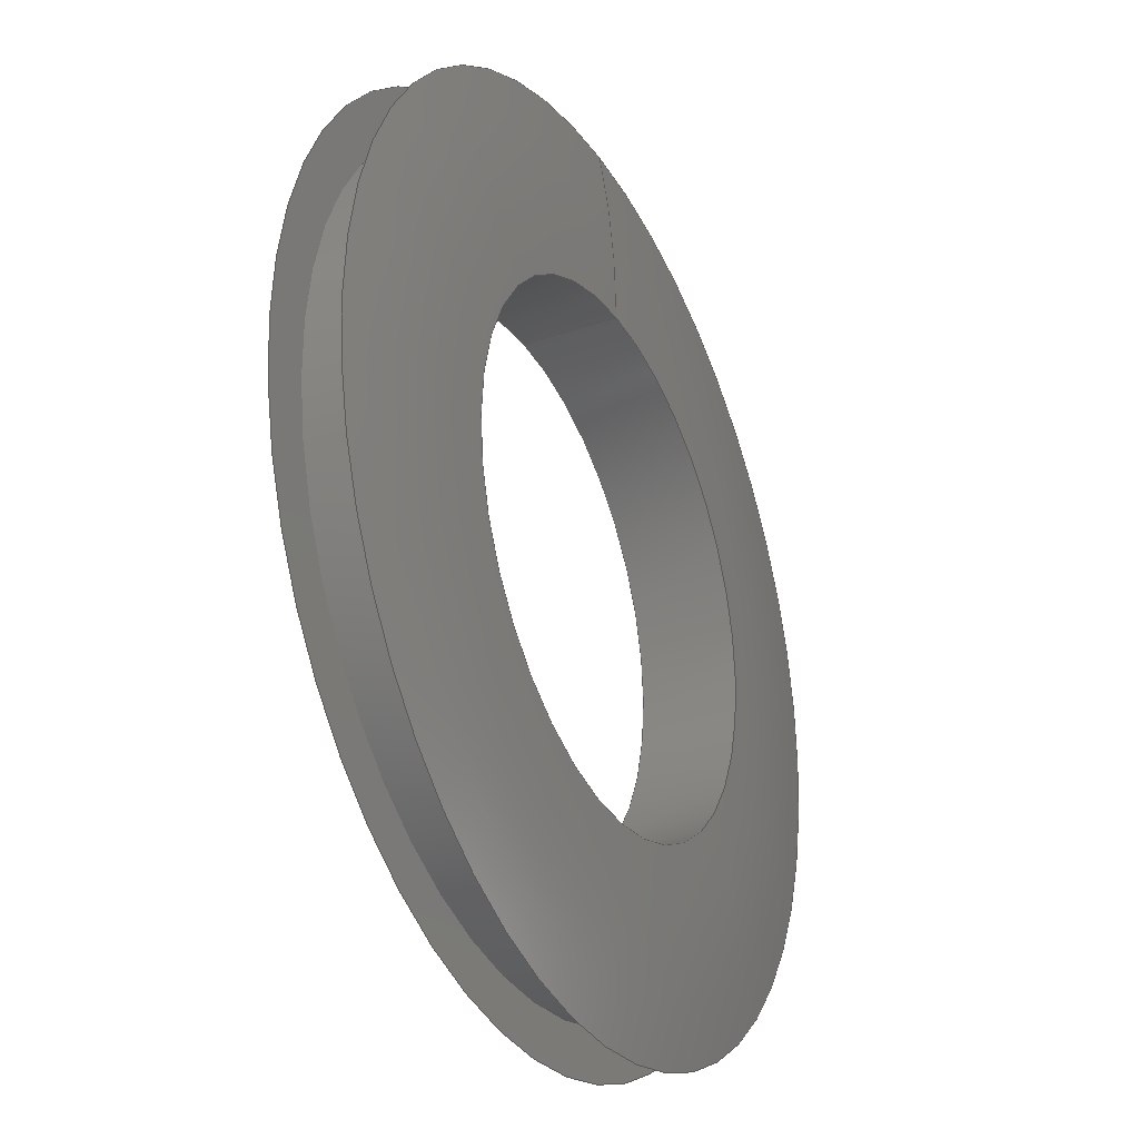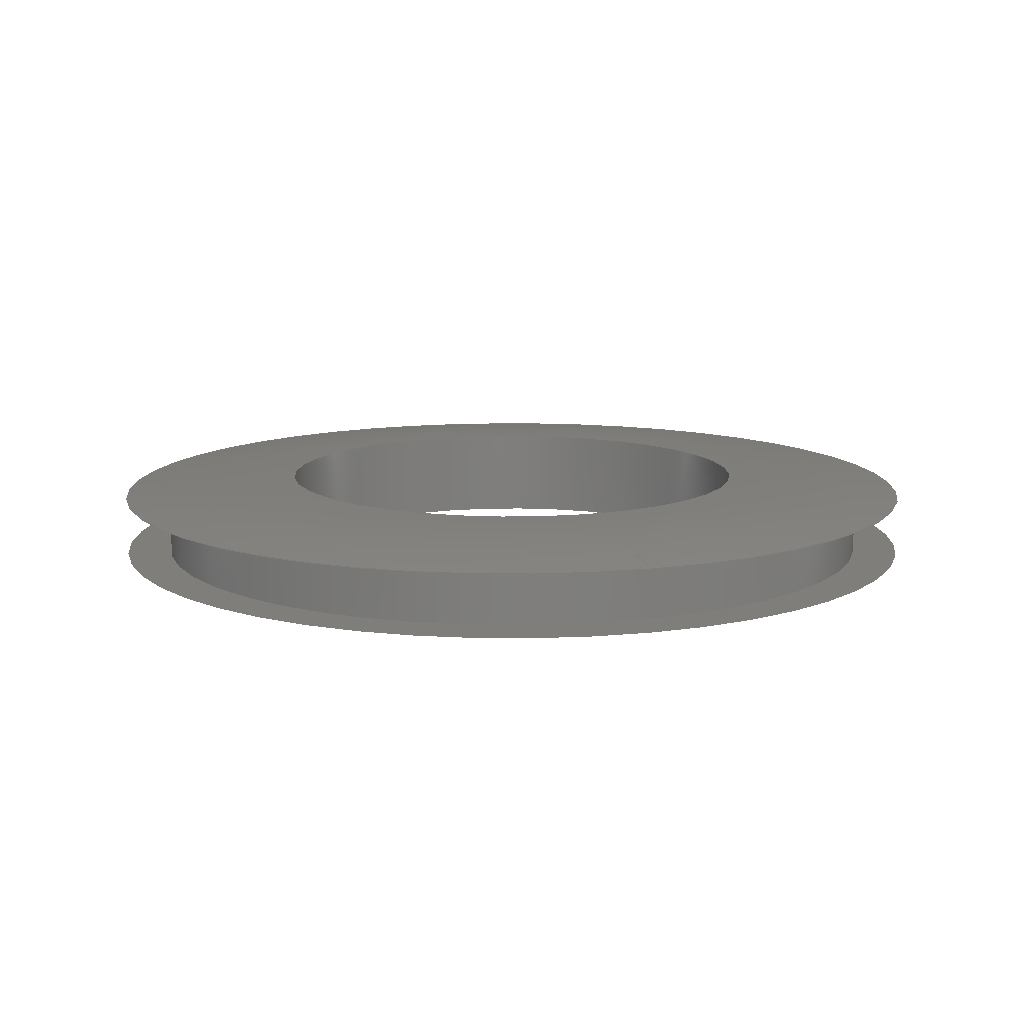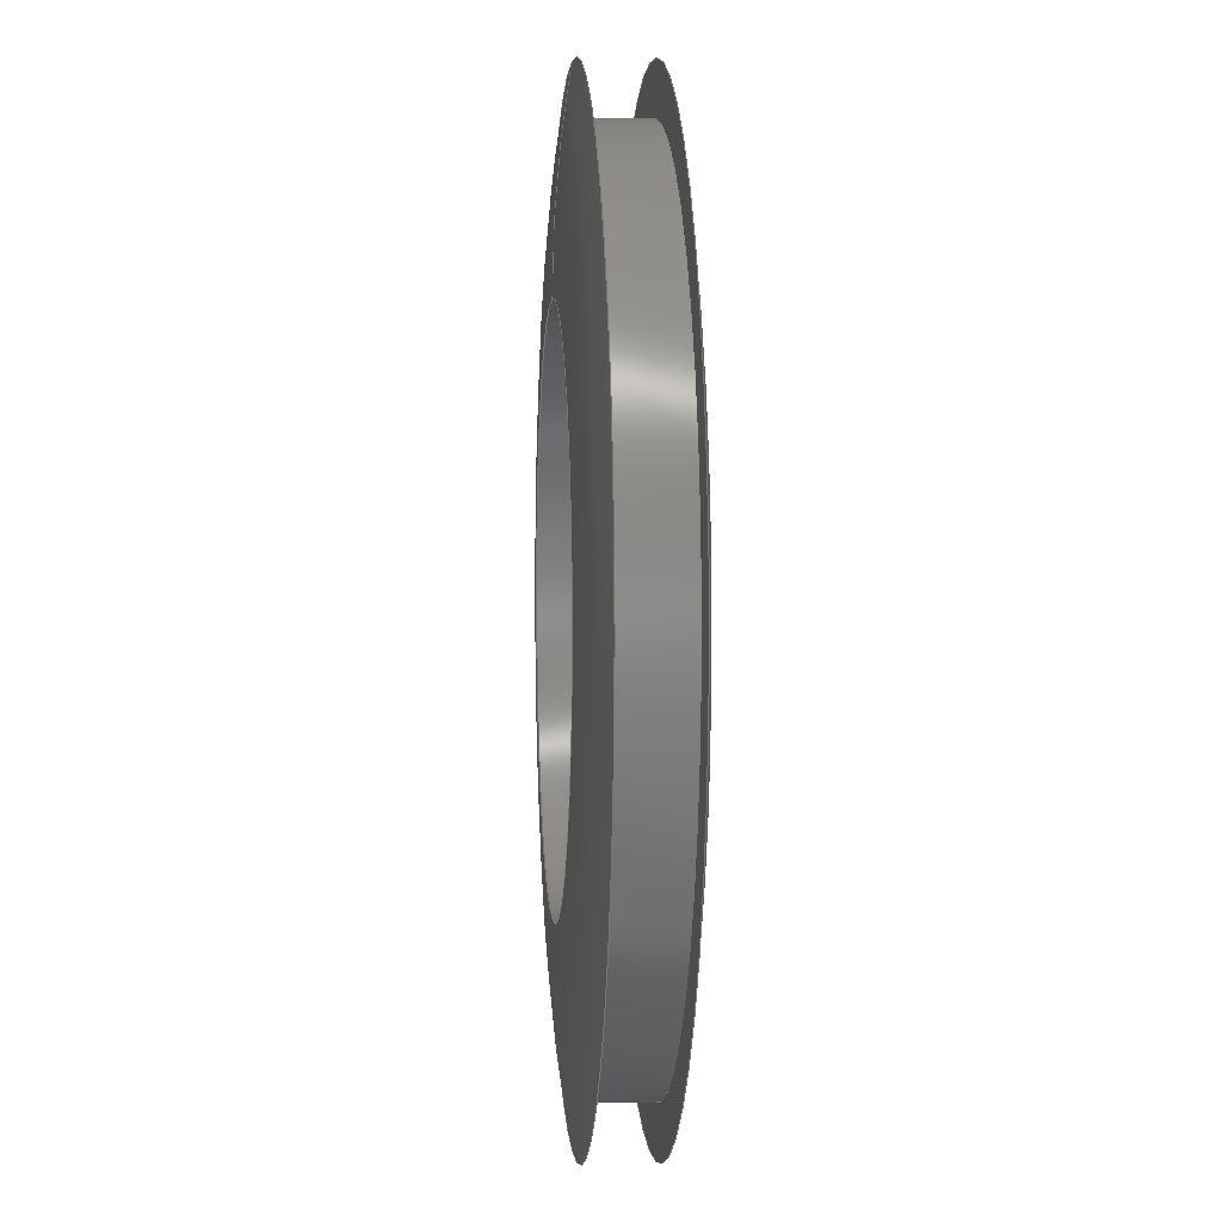
<metadata>
{"format":"step","ext":"stp","renderer":"f3d","projection":"perspective","resolution":1024,"background":"white","views":[{"elev":-30.1,"azim":-63.5,"up":"+Z"},{"elev":11.8,"azim":-17.7,"up":"+Y"},{"elev":2.6,"azim":85.6,"up":"+Z"}]}
</metadata>
<code>
ISO-10303-21;
DATA;
#1=MECHANICAL_DESIGN_GEOMETRIC_PRESENTATION_REPRESENTATION('',(#4),#274);
#2=SHAPE_REPRESENTATION_RELATIONSHIP('SRR','None',#284,#3);
#3=ADVANCED_BREP_SHAPE_REPRESENTATION('',(#5),#273);
#4=STYLED_ITEM('',(#293),#5);
#5=MANIFOLD_SOLID_BREP('Body1',#112);
#6=(
BOUNDED_SURFACE()
B_SPLINE_SURFACE(2,2,((#200,#201,#202,#203,#204,#205,#206,#207,#208),(#209,
#210,#211,#212,#213,#214,#215,#216,#217),(#218,#219,#220,#221,#222,#223,
#224,#225,#226)),.UNSPECIFIED.,.F.,.T.,.F.)
B_SPLINE_SURFACE_WITH_KNOTS((3,3),(3,2,2,2,3),(1.405,1.571),
(-3.142,-1.571,0,1.571,3.142),
 .UNSPECIFIED.)
GEOMETRIC_REPRESENTATION_ITEM()
RATIONAL_B_SPLINE_SURFACE(((1,0.7071,1,0.7071,1,
0.7071,1,0.7071,1),(0.9965,0.7047,
0.9965,0.7047,0.9965,0.7047,
0.9965,0.7047,0.9965),(1,0.7071,
1,0.7071,1,0.7071,1,0.7071,1)))
REPRESENTATION_ITEM('')
SURFACE()
);
#7=(
BOUNDED_SURFACE()
B_SPLINE_SURFACE(2,2,((#238,#239,#240,#241,#242,#243,#244,#245,#246),(#247,
#248,#249,#250,#251,#252,#253,#254,#255),(#256,#257,#258,#259,#260,#261,
#262,#263,#264)),.UNSPECIFIED.,.F.,.T.,.F.)
B_SPLINE_SURFACE_WITH_KNOTS((3,3),(3,2,2,2,3),(-1.571,-1.405),
(-3.142,-1.571,0,1.571,3.142),
 .UNSPECIFIED.)
GEOMETRIC_REPRESENTATION_ITEM()
RATIONAL_B_SPLINE_SURFACE(((1,0.7071,1,0.7071,1,
0.7071,1,0.7071,1),(0.9965,0.7047,
0.9965,0.7047,0.9965,0.7047,
0.9965,0.7047,0.9965),(1,0.7071,
1,0.7071,1,0.7071,1,0.7071,1)))
REPRESENTATION_ITEM('')
SURFACE()
);
#8=FACE_BOUND('',#20,.T.);
#9=FACE_BOUND('',#25,.T.);
#10=PLANE('',#131);
#11=PLANE('',#143);
#12=FACE_OUTER_BOUND('',#18,.T.);
#13=FACE_OUTER_BOUND('',#19,.T.);
#14=FACE_OUTER_BOUND('',#21,.T.);
#15=FACE_OUTER_BOUND('',#22,.T.);
#16=FACE_OUTER_BOUND('',#23,.T.);
#17=FACE_OUTER_BOUND('',#24,.T.);
#18=EDGE_LOOP('',(#72,#73,#74,#75,#76,#77));
#19=EDGE_LOOP('',(#78,#79));
#20=EDGE_LOOP('',(#80,#81));
#21=EDGE_LOOP('',(#82,#83,#84,#85,#86,#87));
#22=EDGE_LOOP('',(#88,#89,#90,#91,#92,#93));
#23=EDGE_LOOP('',(#94,#95,#96,#97,#98,#99));
#24=EDGE_LOOP('',(#100,#101));
#25=EDGE_LOOP('',(#102,#103));
#26=LINE('',#191,#28);
#27=LINE('',#234,#29);
#28=VECTOR('',#152,0.7813);
#29=VECTOR('',#171,0.5);
#30=CIRCLE('',#127,0.7813);
#31=CIRCLE('',#128,0.7813);
#32=CIRCLE('',#129,0.7812);
#33=CIRCLE('',#130,0.7812);
#34=CIRCLE('',#132,0.875);
#35=CIRCLE('',#133,0.875);
#36=CIRCLE('',#134,0.5);
#37=CIRCLE('',#135,0.5);
#38=CIRCLE('',#136,2.266);
#39=CIRCLE('',#138,0.5);
#40=CIRCLE('',#139,0.5);
#41=CIRCLE('',#140,0.875);
#42=CIRCLE('',#141,0.875);
#43=CIRCLE('',#142,2.266);
#44=VERTEX_POINT('',#186);
#45=VERTEX_POINT('',#187);
#46=VERTEX_POINT('',#190);
#47=VERTEX_POINT('',#192);
#48=VERTEX_POINT('',#196);
#49=VERTEX_POINT('',#197);
#50=VERTEX_POINT('',#227);
#51=VERTEX_POINT('',#228);
#52=VERTEX_POINT('',#233);
#53=VERTEX_POINT('',#235);
#54=VERTEX_POINT('',#265);
#55=VERTEX_POINT('',#266);
#56=EDGE_CURVE('',#44,#45,#30,.T.);
#57=EDGE_CURVE('',#45,#44,#31,.T.);
#58=EDGE_CURVE('',#45,#46,#26,.T.);
#59=EDGE_CURVE('',#46,#47,#32,.T.);
#60=EDGE_CURVE('',#47,#46,#33,.T.);
#61=EDGE_CURVE('',#48,#49,#34,.T.);
#62=EDGE_CURVE('',#49,#48,#35,.T.);
#63=EDGE_CURVE('',#50,#51,#36,.T.);
#64=EDGE_CURVE('',#51,#50,#37,.T.);
#65=EDGE_CURVE('',#51,#49,#38,.T.);
#66=EDGE_CURVE('',#51,#52,#27,.T.);
#67=EDGE_CURVE('',#53,#52,#39,.T.);
#68=EDGE_CURVE('',#52,#53,#40,.T.);
#69=EDGE_CURVE('',#54,#55,#41,.T.);
#70=EDGE_CURVE('',#55,#54,#42,.T.);
#71=EDGE_CURVE('',#55,#52,#43,.T.);
#72=ORIENTED_EDGE('',*,*,#56,.F.);
#73=ORIENTED_EDGE('',*,*,#57,.F.);
#74=ORIENTED_EDGE('',*,*,#58,.T.);
#75=ORIENTED_EDGE('',*,*,#59,.T.);
#76=ORIENTED_EDGE('',*,*,#60,.T.);
#77=ORIENTED_EDGE('',*,*,#58,.F.);
#78=ORIENTED_EDGE('',*,*,#61,.F.);
#79=ORIENTED_EDGE('',*,*,#62,.F.);
#80=ORIENTED_EDGE('',*,*,#56,.T.);
#81=ORIENTED_EDGE('',*,*,#57,.T.);
#82=ORIENTED_EDGE('',*,*,#63,.F.);
#83=ORIENTED_EDGE('',*,*,#64,.F.);
#84=ORIENTED_EDGE('',*,*,#65,.T.);
#85=ORIENTED_EDGE('',*,*,#62,.T.);
#86=ORIENTED_EDGE('',*,*,#61,.T.);
#87=ORIENTED_EDGE('',*,*,#65,.F.);
#88=ORIENTED_EDGE('',*,*,#63,.T.);
#89=ORIENTED_EDGE('',*,*,#66,.T.);
#90=ORIENTED_EDGE('',*,*,#67,.F.);
#91=ORIENTED_EDGE('',*,*,#68,.F.);
#92=ORIENTED_EDGE('',*,*,#66,.F.);
#93=ORIENTED_EDGE('',*,*,#64,.T.);
#94=ORIENTED_EDGE('',*,*,#69,.F.);
#95=ORIENTED_EDGE('',*,*,#70,.F.);
#96=ORIENTED_EDGE('',*,*,#71,.T.);
#97=ORIENTED_EDGE('',*,*,#68,.T.);
#98=ORIENTED_EDGE('',*,*,#67,.T.);
#99=ORIENTED_EDGE('',*,*,#71,.F.);
#100=ORIENTED_EDGE('',*,*,#69,.T.);
#101=ORIENTED_EDGE('',*,*,#70,.T.);
#102=ORIENTED_EDGE('',*,*,#60,.F.);
#103=ORIENTED_EDGE('',*,*,#59,.F.);
#104=CYLINDRICAL_SURFACE('',#126,0.7813);
#105=CYLINDRICAL_SURFACE('',#137,0.5);
#106=ADVANCED_FACE('',(#12),#104,.T.);
#107=ADVANCED_FACE('',(#13,#8),#10,.T.);
#108=ADVANCED_FACE('',(#14),#6,.F.);
#109=ADVANCED_FACE('',(#15),#105,.F.);
#110=ADVANCED_FACE('',(#16),#7,.F.);
#111=ADVANCED_FACE('',(#17,#9),#11,.T.);
#112=CLOSED_SHELL('',(#106,#107,#108,#109,#110,#111));
#113=DERIVED_UNIT_ELEMENT(#115,1);
#114=DERIVED_UNIT_ELEMENT(#278,3);
#115=(
MASS_UNIT()
NAMED_UNIT(*)
SI_UNIT(.KILO.,.GRAM.)
);
#116=DERIVED_UNIT((#113,#114));
#117=MEASURE_REPRESENTATION_ITEM('density measure',
POSITIVE_RATIO_MEASURE(7850),#116);
#118=PROPERTY_DEFINITION_REPRESENTATION(#123,#120);
#119=PROPERTY_DEFINITION_REPRESENTATION(#124,#121);
#120=REPRESENTATION('material name',(#122),#273);
#121=REPRESENTATION('density',(#117),#273);
#122=DESCRIPTIVE_REPRESENTATION_ITEM('Steel','Steel');
#123=PROPERTY_DEFINITION('material property','material name',#286);
#124=PROPERTY_DEFINITION('material property','density of part',#286);
#125=AXIS2_PLACEMENT_3D('placement',#184,#144,#145);
#126=AXIS2_PLACEMENT_3D('',#185,#146,#147);
#127=AXIS2_PLACEMENT_3D('',#188,#148,#149);
#128=AXIS2_PLACEMENT_3D('',#189,#150,#151);
#129=AXIS2_PLACEMENT_3D('',#193,#153,#154);
#130=AXIS2_PLACEMENT_3D('',#194,#155,#156);
#131=AXIS2_PLACEMENT_3D('',#195,#157,#158);
#132=AXIS2_PLACEMENT_3D('',#198,#159,#160);
#133=AXIS2_PLACEMENT_3D('',#199,#161,#162);
#134=AXIS2_PLACEMENT_3D('',#229,#163,#164);
#135=AXIS2_PLACEMENT_3D('',#230,#165,#166);
#136=AXIS2_PLACEMENT_3D('',#231,#167,#168);
#137=AXIS2_PLACEMENT_3D('',#232,#169,#170);
#138=AXIS2_PLACEMENT_3D('',#236,#172,#173);
#139=AXIS2_PLACEMENT_3D('',#237,#174,#175);
#140=AXIS2_PLACEMENT_3D('',#267,#176,#177);
#141=AXIS2_PLACEMENT_3D('',#268,#178,#179);
#142=AXIS2_PLACEMENT_3D('',#269,#180,#181);
#143=AXIS2_PLACEMENT_3D('',#270,#182,#183);
#144=DIRECTION('axis',(0,0,1));
#145=DIRECTION('refdir',(1,0,0));
#146=DIRECTION('center_axis',(0,-1,0));
#147=DIRECTION('ref_axis',(0,0,-1));
#148=DIRECTION('center_axis',(0,-1,0));
#149=DIRECTION('ref_axis',(1,0,0));
#150=DIRECTION('center_axis',(0,-1,0));
#151=DIRECTION('ref_axis',(1,0,0));
#152=DIRECTION('',(0,1,0));
#153=DIRECTION('center_axis',(0,-1,0));
#154=DIRECTION('ref_axis',(1,0,0));
#155=DIRECTION('center_axis',(0,-1,0));
#156=DIRECTION('ref_axis',(1,0,0));
#157=DIRECTION('center_axis',(0,1,0));
#158=DIRECTION('ref_axis',(0,0,1));
#159=DIRECTION('center_axis',(0,-1,0));
#160=DIRECTION('ref_axis',(1,0,0));
#161=DIRECTION('center_axis',(0,-1,0));
#162=DIRECTION('ref_axis',(1,0,0));
#163=DIRECTION('center_axis',(0,-1,0));
#164=DIRECTION('ref_axis',(1,0,0));
#165=DIRECTION('center_axis',(0,-1,0));
#166=DIRECTION('ref_axis',(1,0,0));
#167=DIRECTION('center_axis',(-1,0,-1.225e-16));
#168=DIRECTION('ref_axis',(-1.225e-16,0,1));
#169=DIRECTION('center_axis',(0,-1,0));
#170=DIRECTION('ref_axis',(0,0,-1));
#171=DIRECTION('',(0,1,0));
#172=DIRECTION('center_axis',(0,-1,0));
#173=DIRECTION('ref_axis',(1,0,0));
#174=DIRECTION('center_axis',(0,-1,0));
#175=DIRECTION('ref_axis',(1,0,0));
#176=DIRECTION('center_axis',(0,-1,0));
#177=DIRECTION('ref_axis',(1,0,0));
#178=DIRECTION('center_axis',(0,-1,0));
#179=DIRECTION('ref_axis',(1,0,0));
#180=DIRECTION('center_axis',(-1,0,-1.225e-16));
#181=DIRECTION('ref_axis',(-1.225e-16,0,1));
#182=DIRECTION('center_axis',(0,-1,0));
#183=DIRECTION('ref_axis',(0,0,-1));
#184=CARTESIAN_POINT('',(0,0,0));
#185=CARTESIAN_POINT('Origin',(0,1.2e-14,0));
#186=CARTESIAN_POINT('',(0,-0.0625,-0.7813));
#187=CARTESIAN_POINT('',(-9.568e-17,-0.0625,0.7813));
#188=CARTESIAN_POINT('Origin',(0,-0.0625,0));
#189=CARTESIAN_POINT('Origin',(0,-0.0625,0));
#190=CARTESIAN_POINT('',(-9.568e-17,0.0625,0.7813));
#191=CARTESIAN_POINT('',(-9.568e-17,1.2e-14,0.7813));
#192=CARTESIAN_POINT('',(0,0.0625,-0.7812));
#193=CARTESIAN_POINT('Origin',(0,0.0625,0));
#194=CARTESIAN_POINT('Origin',(0,0.0625,0));
#195=CARTESIAN_POINT('Origin',(0,-0.0625,-0.875));
#196=CARTESIAN_POINT('',(0,-0.0625,-0.875));
#197=CARTESIAN_POINT('',(-1.072e-16,-0.0625,0.875));
#198=CARTESIAN_POINT('Origin',(0,-0.0625,0));
#199=CARTESIAN_POINT('Origin',(0,-0.0625,0));
#200=CARTESIAN_POINT('Ctrl Pts',(0,-0.0625,0.875));
#201=CARTESIAN_POINT('Ctrl Pts',(-0.875,-0.0625,
0.875));
#202=CARTESIAN_POINT('Ctrl Pts',(-0.875,-0.0625,
0));
#203=CARTESIAN_POINT('Ctrl Pts',(-0.875,-0.0625,
-0.875));
#204=CARTESIAN_POINT('Ctrl Pts',(0,-0.0625,-0.875));
#205=CARTESIAN_POINT('Ctrl Pts',(0.875,-0.0625,
-0.875));
#206=CARTESIAN_POINT('Ctrl Pts',(0.875,-0.0625,
0));
#207=CARTESIAN_POINT('Ctrl Pts',(0.875,-0.0625,
0.875));
#208=CARTESIAN_POINT('Ctrl Pts',(0,-0.0625,0.875));
#209=CARTESIAN_POINT('Ctrl Pts',(0,-0.09375,0.6888));
#210=CARTESIAN_POINT('Ctrl Pts',(-0.6888,-0.09375,0.6888));
#211=CARTESIAN_POINT('Ctrl Pts',(-0.6888,-0.09375,0));
#212=CARTESIAN_POINT('Ctrl Pts',(-0.6888,-0.09375,-0.6888));
#213=CARTESIAN_POINT('Ctrl Pts',(0,-0.09375,-0.6888));
#214=CARTESIAN_POINT('Ctrl Pts',(0.6888,-0.09375,-0.6888));
#215=CARTESIAN_POINT('Ctrl Pts',(0.6888,-0.09375,0));
#216=CARTESIAN_POINT('Ctrl Pts',(0.6888,-0.09375,0.6888));
#217=CARTESIAN_POINT('Ctrl Pts',(0,-0.09375,0.6888));
#218=CARTESIAN_POINT('Ctrl Pts',(0,-0.09375,0.5));
#219=CARTESIAN_POINT('Ctrl Pts',(-0.5,-0.09375,0.5));
#220=CARTESIAN_POINT('Ctrl Pts',(-0.5,-0.09375,0));
#221=CARTESIAN_POINT('Ctrl Pts',(-0.5,-0.09375,-0.5));
#222=CARTESIAN_POINT('Ctrl Pts',(0,-0.09375,-0.5));
#223=CARTESIAN_POINT('Ctrl Pts',(0.5,-0.09375,-0.5));
#224=CARTESIAN_POINT('Ctrl Pts',(0.5,-0.09375,0));
#225=CARTESIAN_POINT('Ctrl Pts',(0.5,-0.09375,0.5));
#226=CARTESIAN_POINT('Ctrl Pts',(0,-0.09375,0.5));
#227=CARTESIAN_POINT('',(0,-0.09375,-0.5));
#228=CARTESIAN_POINT('',(-6.123e-17,-0.09375,0.5));
#229=CARTESIAN_POINT('Origin',(0,-0.09375,0));
#230=CARTESIAN_POINT('Origin',(0,-0.09375,0));
#231=CARTESIAN_POINT('Origin',(-6.123e-17,2.172,0.5));
#232=CARTESIAN_POINT('Origin',(0,-6.556e-17,0));
#233=CARTESIAN_POINT('',(-6.123e-17,0.09375,0.5));
#234=CARTESIAN_POINT('',(-6.123e-17,-6.556e-17,0.5));
#235=CARTESIAN_POINT('',(0,0.09375,-0.5));
#236=CARTESIAN_POINT('Origin',(0,0.09375,0));
#237=CARTESIAN_POINT('Origin',(0,0.09375,0));
#238=CARTESIAN_POINT('Ctrl Pts',(0,0.09375,0.5));
#239=CARTESIAN_POINT('Ctrl Pts',(-0.5,0.09375,0.5));
#240=CARTESIAN_POINT('Ctrl Pts',(-0.5,0.09375,0));
#241=CARTESIAN_POINT('Ctrl Pts',(-0.5,0.09375,-0.5));
#242=CARTESIAN_POINT('Ctrl Pts',(0,0.09375,-0.5));
#243=CARTESIAN_POINT('Ctrl Pts',(0.5,0.09375,-0.5));
#244=CARTESIAN_POINT('Ctrl Pts',(0.5,0.09375,0));
#245=CARTESIAN_POINT('Ctrl Pts',(0.5,0.09375,0.5));
#246=CARTESIAN_POINT('Ctrl Pts',(0,0.09375,0.5));
#247=CARTESIAN_POINT('Ctrl Pts',(0,0.09375,0.6888));
#248=CARTESIAN_POINT('Ctrl Pts',(-0.6888,0.09375,
0.6888));
#249=CARTESIAN_POINT('Ctrl Pts',(-0.6888,0.09375,0));
#250=CARTESIAN_POINT('Ctrl Pts',(-0.6888,0.09375,
-0.6888));
#251=CARTESIAN_POINT('Ctrl Pts',(0,0.09375,-0.6888));
#252=CARTESIAN_POINT('Ctrl Pts',(0.6888,0.09375,-0.6888));
#253=CARTESIAN_POINT('Ctrl Pts',(0.6888,0.09375,0));
#254=CARTESIAN_POINT('Ctrl Pts',(0.6888,0.09375,0.6888));
#255=CARTESIAN_POINT('Ctrl Pts',(0,0.09375,0.6888));
#256=CARTESIAN_POINT('Ctrl Pts',(0,0.0625,0.875));
#257=CARTESIAN_POINT('Ctrl Pts',(-0.875,0.0625,
0.875));
#258=CARTESIAN_POINT('Ctrl Pts',(-0.875,0.0625,
0));
#259=CARTESIAN_POINT('Ctrl Pts',(-0.875,0.0625,
-0.875));
#260=CARTESIAN_POINT('Ctrl Pts',(0,0.0625,-0.875));
#261=CARTESIAN_POINT('Ctrl Pts',(0.875,0.0625,-0.875));
#262=CARTESIAN_POINT('Ctrl Pts',(0.875,0.0625,0));
#263=CARTESIAN_POINT('Ctrl Pts',(0.875,0.0625,0.875));
#264=CARTESIAN_POINT('Ctrl Pts',(0,0.0625,0.875));
#265=CARTESIAN_POINT('',(0,0.0625,-0.875));
#266=CARTESIAN_POINT('',(-1.072e-16,0.0625,0.875));
#267=CARTESIAN_POINT('Origin',(0,0.0625,0));
#268=CARTESIAN_POINT('Origin',(0,0.0625,0));
#269=CARTESIAN_POINT('Origin',(-6.123e-17,-2.172,
0.5));
#270=CARTESIAN_POINT('Origin',(0,0.0625,-0.7812));
#271=UNCERTAINTY_MEASURE_WITH_UNIT(LENGTH_MEASURE(0.0003937),
#276,'DISTANCE_ACCURACY_VALUE',
'Maximum model space distance between geometric entities at asserted c
onnectivities');
#272=UNCERTAINTY_MEASURE_WITH_UNIT(LENGTH_MEASURE(0.0003937),
#276,'DISTANCE_ACCURACY_VALUE',
'Maximum model space distance between geometric entities at asserted c
onnectivities');
#273=(
GEOMETRIC_REPRESENTATION_CONTEXT(3)
GLOBAL_UNCERTAINTY_ASSIGNED_CONTEXT((#271))
GLOBAL_UNIT_ASSIGNED_CONTEXT((#276,#281,#280))
REPRESENTATION_CONTEXT('','3D')
);
#274=(
GEOMETRIC_REPRESENTATION_CONTEXT(3)
GLOBAL_UNCERTAINTY_ASSIGNED_CONTEXT((#272))
GLOBAL_UNIT_ASSIGNED_CONTEXT((#276,#281,#280))
REPRESENTATION_CONTEXT('','3D')
);
#275=DIMENSIONAL_EXPONENTS(1,0,0,0,0,0,0);
#276=(
CONVERSION_BASED_UNIT('inch',#279)
LENGTH_UNIT()
NAMED_UNIT(#275)
);
#277=(
LENGTH_UNIT()
NAMED_UNIT(*)
SI_UNIT(.MILLI.,.METRE.)
);
#278=(
LENGTH_UNIT()
NAMED_UNIT(*)
SI_UNIT($,.METRE.)
);
#279=LENGTH_MEASURE_WITH_UNIT(LENGTH_MEASURE(25.4),#277);
#280=(
NAMED_UNIT(*)
SI_UNIT($,.STERADIAN.)
SOLID_ANGLE_UNIT()
);
#281=(
NAMED_UNIT(*)
PLANE_ANGLE_UNIT()
SI_UNIT($,.RADIAN.)
);
#282=SHAPE_DEFINITION_REPRESENTATION(#283,#284);
#283=PRODUCT_DEFINITION_SHAPE('',$,#286);
#284=SHAPE_REPRESENTATION('',(#125),#273);
#285=PRODUCT_DEFINITION_CONTEXT('part definition',#290,'design');
#286=PRODUCT_DEFINITION('(Unsaved)','(Unsaved)',#287,#285);
#287=PRODUCT_DEFINITION_FORMATION('',$,#292);
#288=PRODUCT_RELATED_PRODUCT_CATEGORY('(Unsaved)','(Unsaved)',(#292));
#289=APPLICATION_PROTOCOL_DEFINITION('international standard',
'automotive_design',2009,#290);
#290=APPLICATION_CONTEXT(
'Core Data for Automotive Mechanical Design Process');
#291=PRODUCT_CONTEXT('part definition',#290,'mechanical');
#292=PRODUCT('(Unsaved)','(Unsaved)',$,(#291));
#293=PRESENTATION_STYLE_ASSIGNMENT((#294));
#294=SURFACE_STYLE_USAGE(.BOTH.,#295);
#295=SURFACE_SIDE_STYLE('',(#296));
#296=SURFACE_STYLE_FILL_AREA(#297);
#297=FILL_AREA_STYLE('Steel - Satin',(#298));
#298=FILL_AREA_STYLE_COLOUR('Steel - Satin',#299);
#299=COLOUR_RGB('Steel - Satin',0.6275,0.6275,0.6275);
ENDSEC;
END-ISO-10303-21;

</code>
